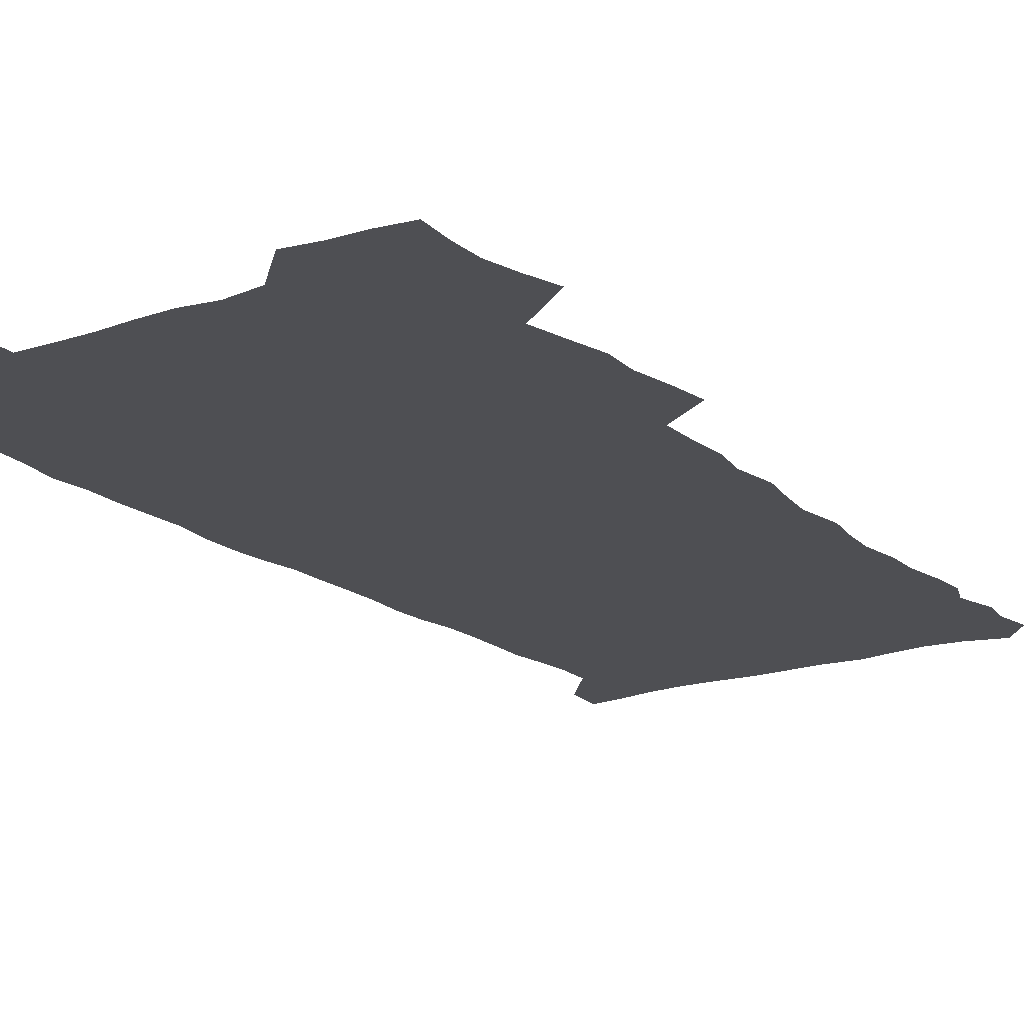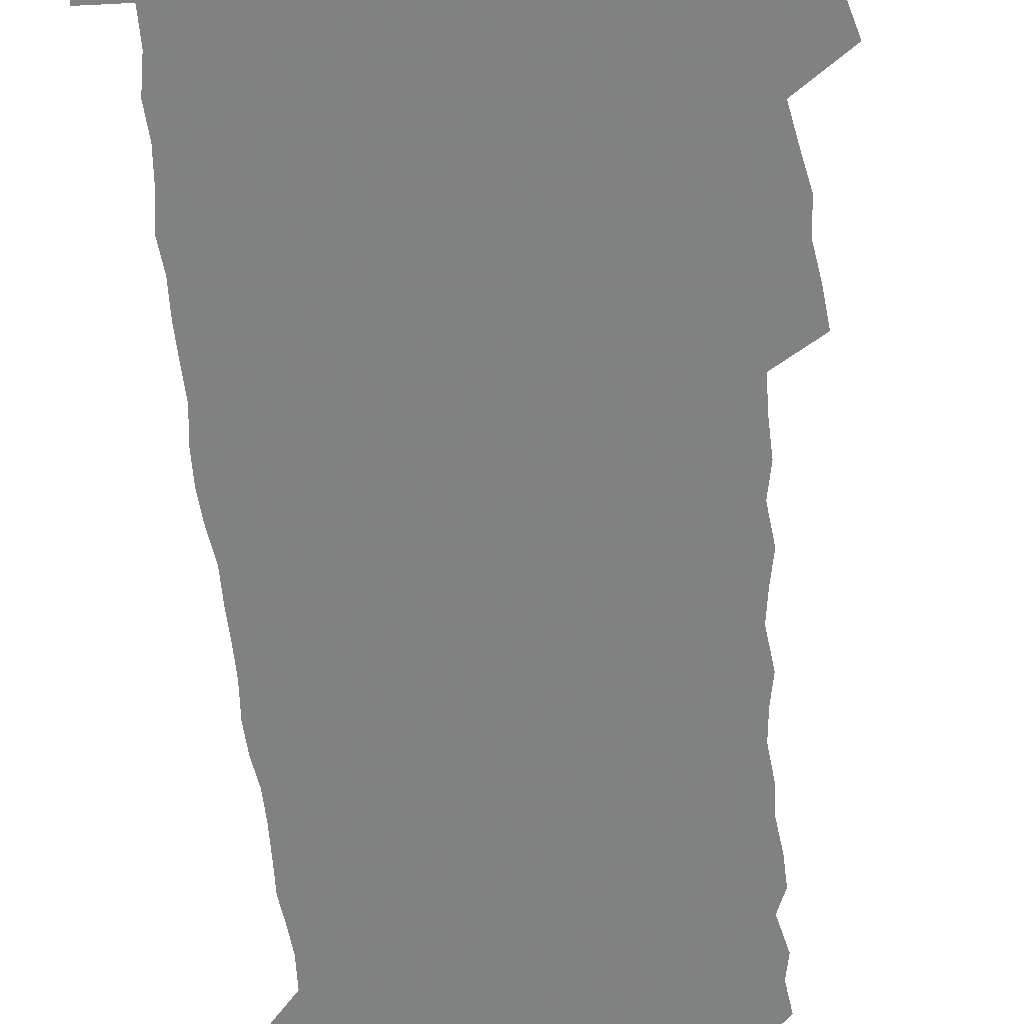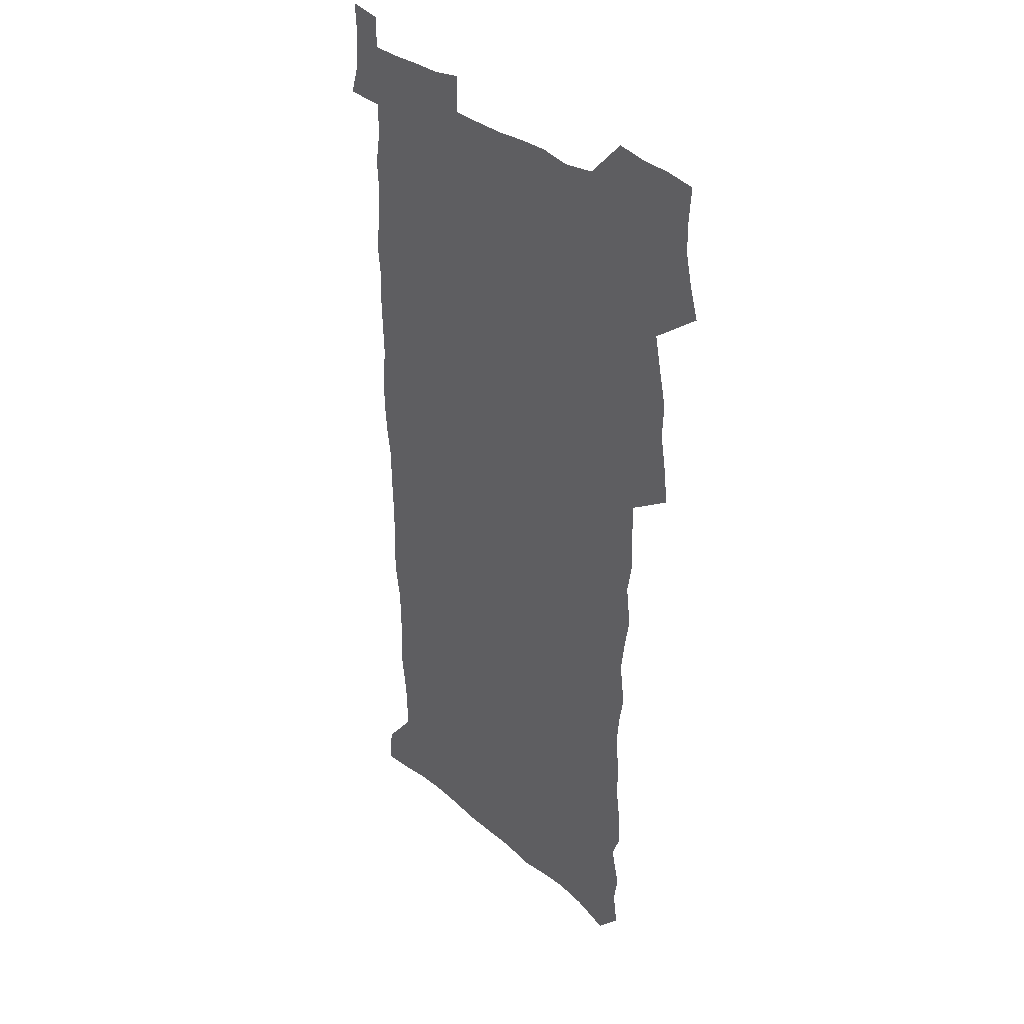
<metadata>
{"format":"obj","ext":"obj","renderer":"f3d","projection":"perspective","resolution":1024,"background":"white","views":[{"elev":-18.1,"azim":-146.7,"up":"+Z"},{"elev":-60.3,"azim":-175.4,"up":"+Z"},{"elev":33.3,"azim":-130.7,"up":"+Y"}]}
</metadata>
<code>
v 457.4 526.4 0
v 461.7 540.7 0
v 465.1 555.1 0
v 465.1 569.7 0
v 463.9 584.9 0
v 469.8 428.6 0
v 471.7 445 0
v 474.6 461.6 0
v 473.8 477 0
v 477.4 493.2 0
v 480.8 509.3 0
v 480.9 524 0
v 478 539.5 0
v 483.2 553.5 0
v 481 569.1 0
v 478.1 586.9 0
v 491.4 150.9 0
v 493.7 166.5 0
v 491.5 179 0
v 495.9 196.8 0
v 491.5 208.3 0
v 492.2 223.3 0
v 494.5 239.7 0
v 494.1 254.4 0
v 496.1 271.2 0
v 494.8 286 0
v 492.4 300.2 0
v 495 319.5 0
v 493 334.4 0
v 490.3 349.3 0
v 492.7 367.6 0
v 490 382.9 0
v 490.7 399.5 0
v 490.6 415.4 0
v 493.6 432.6 0
v 493.1 447.8 0
v 495.2 463.6 0
v 495.4 478.6 0
v 495.3 493.7 0
v 497.7 509.2 0
v 497.5 524 0
v 498.3 538.7 0
v 497.1 554.3 0
v 495.3 570.2 0
v 492.8 587.5 0
v 503.5 137.8 0
v 509.8 157.9 0
v 513.8 175.5 0
v 512 188.2 0
v 513.5 204.2 0
v 513.9 219.2 0
v 516.4 236 0
v 517 251.3 0
v 516.5 265.7 0
v 514.8 279.5 0
v 514.1 294.4 0
v 511 307.9 0
v 511.6 324.4 0
v 511.8 340.6 0
v 511.1 356.2 0
v 511.3 372.3 0
v 512.5 388.7 0
v 512.7 403.9 0
v 509.4 418.4 0
v 510.7 434.3 0
v 512.2 449.9 0
v 512.2 464.6 0
v 510.5 479.2 0
v 512.8 494.3 0
v 513.4 509.1 0
v 514.2 523.7 0
v 513.5 538.6 0
v 512 554.2 0
v 510.2 570.2 0
v 506.9 589.6 0
v 520.6 142.8 0
v 524.7 160.6 0
v 529 179.9 0
v 528.2 193.2 0
v 530.2 210 0
v 531.6 226 0
v 532 240.9 0
v 532.3 255.9 0
v 532 270.5 0
v 531.2 284.9 0
v 530.3 299.5 0
v 530 314.8 0
v 529.8 330.1 0
v 529.3 345.2 0
v 528.5 360.1 0
v 528.3 375.5 0
v 528.4 390.9 0
v 528.1 406 0
v 527.4 420.9 0
v 527.6 436 0
v 527 450.6 0
v 527.5 465.4 0
v 530.3 480.6 0
v 529.2 494.8 0
v 529.2 509.2 0
v 529.1 523.6 0
v 529.2 538 0
v 527.7 553.4 0
v 524.4 571.9 0
v 535.7 144.4 0
v 540.1 163.6 0
v 542.7 181.5 0
v 545.8 200.2 0
v 546.4 215.2 0
v 546.9 230.2 0
v 547 244.8 0
v 546.6 259 0
v 546.1 273.3 0
v 545.9 288.2 0
v 545.3 302.9 0
v 545.5 318.4 0
v 544.5 332.5 0
v 544.2 347.4 0
v 543.7 362.2 0
v 544.3 378.1 0
v 543.3 392.3 0
v 544.8 408.5 0
v 544 422.7 0
v 544.2 437.5 0
v 544.6 452.2 0
v 544.6 466.6 0
v 544.4 480.9 0
v 544.3 495.1 0
v 544.3 509.3 0
v 543.8 523.5 0
v 544.9 537.3 0
v 542.4 553.9 0
v 540.9 569.8 0
v 550 143 0
v 553.7 162.4 0
v 557.5 184.2 0
v 559.8 203 0
v 560.2 217.4 0
v 561 233 0
v 560.6 246.8 0
v 560.7 261.5 0
v 560.3 275.9 0
v 559.7 290.1 0
v 559.9 305.6 0
v 559.1 319.5 0
v 559.1 334.6 0
v 558.7 349.2 0
v 557.8 363 0
v 558.6 379.2 0
v 558.4 393.9 0
v 559.1 409.2 0
v 558.9 423.6 0
v 558.6 437.8 0
v 559.1 452.6 0
v 559.1 466.9 0
v 559 481.1 0
v 558.9 495.3 0
v 558.9 509.4 0
v 558.6 523.5 0
v 558.9 537.2 0
v 557.7 552.7 0
v 555.1 572.1 0
v 564.5 140.7 0
v 569.6 166.6 0
v 571.1 183.9 0
v 572.7 202.4 0
v 574.3 221 0
v 574.4 234.7 0
v 574.1 248.2 0
v 574.1 262.6 0
v 574.1 277.6 0
v 573.8 292.1 0
v 573.6 306.8 0
v 573.7 321.9 0
v 573.2 336.2 0
v 572.2 349.9 0
v 573.4 366.3 0
v 573.6 381.2 0
v 573.4 395.3 0
v 573.4 409.8 0
v 573.3 424.2 0
v 573.3 438.5 0
v 573.8 453.2 0
v 573.2 467.3 0
v 573.3 481.4 0
v 573.6 495.6 0
v 573.4 509.6 0
v 573.2 523.7 0
v 572.9 538.1 0
v 572 553.6 0
v 570.2 571.8 0
v 580.8 142.6 0
v 584 167.7 0
v 585.3 185.7 0
v 586.3 203.3 0
v 587 219.2 0
v 587.3 235.2 0
v 587.4 249 0
v 587.4 262.8 0
v 587.6 279.2 0
v 587.2 292.5 0
v 587.3 307.9 0
v 587.2 322.2 0
v 587.3 337.7 0
v 587.1 351.8 0
v 587.2 366.7 0
v 587.2 380.7 0
v 587.5 395.7 0
v 587.4 410 0
v 587.4 424.5 0
v 587.4 438.5 0
v 587.5 453.3 0
v 587.7 467.5 0
v 587.6 481.6 0
v 587.6 495.7 0
v 587.7 509.8 0
v 587.5 523.9 0
v 587.3 538.1 0
v 586.6 553.7 0
v 585.6 570.7 0
v 596.6 142.2 0
v 598.2 166.2 0
v 599.3 187.3 0
v 599.7 203 0
v 600 218.6 0
v 599.8 235.7 0
v 600.7 247.9 0
v 600.7 262.5 0
v 600.7 278.9 0
v 600.7 293.1 0
v 600.8 307.3 0
v 600.8 321.9 0
v 600.8 338.7 0
v 600.9 352 0
v 601.2 367.4 0
v 601.2 381.7 0
v 601.4 395.6 0
v 601.4 410.1 0
v 601.5 424.3 0
v 601.5 438.6 0
v 601.7 453.5 0
v 601.8 467.6 0
v 601.8 481.7 0
v 601.8 495.9 0
v 601.9 510 0
v 601.8 523.9 0
v 601.6 537.7 0
v 601.1 554.8 0
v 600.6 570.7 0
v 612.3 142 0
v 612.6 163.7 0
v 613 185.8 0
v 613.1 203.5 0
v 613.4 217.8 0
v 613.5 233.3 0
v 613.8 249.1 0
v 613.9 262.2 0
v 613.9 279.1 0
v 614 293 0
v 614.4 306.9 0
v 614.4 322.2 0
v 614.5 337.3 0
v 614.6 352.8 0
v 615 366.8 0
v 615.4 380.7 0
v 615.3 395.8 0
v 615.6 409.8 0
v 615.7 424.2 0
v 615.6 439 0
v 615.8 453.3 0
v 615.9 467.5 0
v 616 481.7 0
v 616.4 496 0
v 616.1 510.4 0
v 616.1 524.5 0
v 615.8 538.7 0
v 615.9 553.9 0
v 615.5 571 0
v 615.2 588.4 0
v 627.9 143.5 0
v 627.1 167.9 0
v 627.2 183.1 0
v 626.2 203.2 0
v 626.7 217.2 0
v 627.3 231.4 0
v 627.1 247.4 0
v 627.1 262.8 0
v 627.5 277.3 0
v 628 291.1 0
v 628.1 306.1 0
v 628.3 321.3 0
v 628.2 336.9 0
v 628.2 352 0
v 628.7 366.2 0
v 629.4 380.3 0
v 629.6 394.9 0
v 629.6 409.5 0
v 630.1 423.7 0
v 630.9 437.8 0
v 630.1 453.1 0
v 629.9 467.4 0
v 630.4 481.6 0
v 630.7 496.1 0
v 630.7 510.5 0
v 630.6 524.8 0
v 630.5 539.2 0
v 630.5 553.9 0
v 630.8 569.3 0
v 630.8 586 0
v 643.2 144.2 0
v 641.2 166.5 0
v 641.1 182.4 0
v 640.8 199 0
v 641 214.2 0
v 641.1 229.4 0
v 640.8 245.4 0
v 642.4 258.8 0
v 641.5 275.3 0
v 641 291.6 0
v 641.6 305.5 0
v 642.6 319.4 0
v 642.7 334.7 0
v 644.4 348.6 0
v 643.3 364.6 0
v 644.4 378.6 0
v 645.5 392.9 0
v 644.7 408.3 0
v 644.7 423.1 0
v 645.1 437.6 0
v 644.6 452.6 0
v 646.2 466.8 0
v 645.1 481.6 0
v 645.6 496 0
v 645.7 510.5 0
v 645.6 525.1 0
v 645.4 539.6 0
v 645.4 554.5 0
v 645.5 569.2 0
v 645.7 585.9 0
v 658.3 143.2 0
v 654.8 166.2 0
v 655.5 180.1 0
v 655.8 195 0
v 655.3 211.3 0
v 655 227 0
v 655.7 241.6 0
v 656.5 256.3 0
v 656.3 272 0
v 657.3 286.6 0
v 657.9 301.3 0
v 656.9 317.3 0
v 659.1 331.1 0
v 659.9 345.7 0
v 658.2 362.4 0
v 659.9 376.5 0
v 660.9 391.2 0
v 660 406.8 0
v 660.2 421.7 0
v 661.2 436.3 0
v 660.9 451.3 0
v 662.3 465.9 0
v 661.3 481.1 0
v 661.1 495.8 0
v 661.2 510.5 0
v 662.2 525.4 0
v 661.1 540.3 0
v 660.8 555.2 0
v 660.2 569.7 0
v 660.6 585.2 0
v 674 140.5 0
v 671 160.7 0
v 670.6 176.3 0
v 670.1 192 0
v 671.5 205.9 0
v 673.4 219.7 0
v 673.1 235.3 0
v 673 250.8 0
v 673.5 266 0
v 675.8 280 0
v 676.7 294.9 0
v 675.8 311.2 0
v 676.1 326.6 0
v 676.7 341.9 0
v 676.8 357.6 0
v 679.1 372.2 0
v 680.5 387.2 0
v 680.4 402.8 0
v 678.7 419.1 0
v 679.4 434.2 0
v 679.9 449.4 0
v 679.5 464.8 0
v 681.2 479.8 0
v 678.9 495.4 0
v 677.9 510.4 0
v 679 525.4 0
v 676.3 541.3 0
v 676.4 556.3 0
v 675.5 570.6 0
v 675.4 585.4 0
v 675.2 600.1 0
v 688.8 139 0
v 686.9 156.6 0
v 696.4 556.9 0
v 691.6 572.3 0
v 690.6 586.6 0
v 691.6 602.5 0
f 11 12 1
f 1 12 2
f 12 13 2
f 2 13 3
f 13 14 3
f 3 14 4
f 14 15 4
f 4 15 5
f 15 16 5
f 34 35 6
f 6 35 7
f 35 36 7
f 7 36 8
f 36 37 8
f 8 37 9
f 37 38 9
f 9 38 10
f 38 39 10
f 10 39 11
f 39 40 11
f 11 40 12
f 40 41 12
f 12 41 13
f 41 42 13
f 13 42 14
f 42 43 14
f 14 43 15
f 43 44 15
f 15 44 16
f 44 45 16
f 46 47 17
f 17 47 18
f 47 48 18
f 18 48 19
f 48 49 19
f 19 49 20
f 49 50 20
f 20 50 21
f 50 51 21
f 21 51 22
f 51 52 22
f 22 52 23
f 52 53 23
f 23 53 24
f 53 54 24
f 24 54 25
f 54 55 25
f 25 55 26
f 55 56 26
f 26 56 27
f 56 57 27
f 27 57 28
f 57 58 28
f 28 58 29
f 58 59 29
f 29 59 30
f 59 60 30
f 30 60 31
f 60 61 31
f 31 61 32
f 61 62 32
f 32 62 33
f 62 63 33
f 33 63 34
f 63 64 34
f 34 64 35
f 64 65 35
f 35 65 36
f 65 66 36
f 36 66 37
f 66 67 37
f 37 67 38
f 67 68 38
f 38 68 39
f 68 69 39
f 39 69 40
f 69 70 40
f 40 70 41
f 70 71 41
f 41 71 42
f 71 72 42
f 42 72 43
f 72 73 43
f 43 73 44
f 73 74 44
f 44 74 45
f 74 75 45
f 46 76 47
f 76 77 47
f 47 77 48
f 77 78 48
f 48 78 49
f 78 79 49
f 49 79 50
f 79 80 50
f 50 80 51
f 80 81 51
f 51 81 52
f 81 82 52
f 52 82 53
f 82 83 53
f 53 83 54
f 83 84 54
f 54 84 55
f 84 85 55
f 55 85 56
f 85 86 56
f 56 86 57
f 86 87 57
f 57 87 58
f 87 88 58
f 58 88 59
f 88 89 59
f 59 89 60
f 89 90 60
f 60 90 61
f 90 91 61
f 61 91 62
f 91 92 62
f 62 92 63
f 92 93 63
f 63 93 64
f 93 94 64
f 64 94 65
f 94 95 65
f 65 95 66
f 95 96 66
f 66 96 67
f 96 97 67
f 67 97 68
f 97 98 68
f 68 98 69
f 98 99 69
f 69 99 70
f 99 100 70
f 70 100 71
f 100 101 71
f 71 101 72
f 101 102 72
f 72 102 73
f 102 103 73
f 73 103 74
f 103 104 74
f 74 104 75
f 76 105 77
f 105 106 77
f 77 106 78
f 106 107 78
f 78 107 79
f 107 108 79
f 79 108 80
f 108 109 80
f 80 109 81
f 109 110 81
f 81 110 82
f 110 111 82
f 82 111 83
f 111 112 83
f 83 112 84
f 112 113 84
f 84 113 85
f 113 114 85
f 85 114 86
f 114 115 86
f 86 115 87
f 115 116 87
f 87 116 88
f 116 117 88
f 88 117 89
f 117 118 89
f 89 118 90
f 118 119 90
f 90 119 91
f 119 120 91
f 91 120 92
f 120 121 92
f 92 121 93
f 121 122 93
f 93 122 94
f 122 123 94
f 94 123 95
f 123 124 95
f 95 124 96
f 124 125 96
f 96 125 97
f 125 126 97
f 97 126 98
f 126 127 98
f 98 127 99
f 127 128 99
f 99 128 100
f 128 129 100
f 100 129 101
f 129 130 101
f 101 130 102
f 130 131 102
f 102 131 103
f 131 132 103
f 103 132 104
f 132 133 104
f 105 134 106
f 134 135 106
f 106 135 107
f 135 136 107
f 107 136 108
f 136 137 108
f 108 137 109
f 137 138 109
f 109 138 110
f 138 139 110
f 110 139 111
f 139 140 111
f 111 140 112
f 140 141 112
f 112 141 113
f 141 142 113
f 113 142 114
f 142 143 114
f 114 143 115
f 143 144 115
f 115 144 116
f 144 145 116
f 116 145 117
f 145 146 117
f 117 146 118
f 146 147 118
f 118 147 119
f 147 148 119
f 119 148 120
f 148 149 120
f 120 149 121
f 149 150 121
f 121 150 122
f 150 151 122
f 122 151 123
f 151 152 123
f 123 152 124
f 152 153 124
f 124 153 125
f 153 154 125
f 125 154 126
f 154 155 126
f 126 155 127
f 155 156 127
f 127 156 128
f 156 157 128
f 128 157 129
f 157 158 129
f 129 158 130
f 158 159 130
f 130 159 131
f 159 160 131
f 131 160 132
f 160 161 132
f 132 161 133
f 161 162 133
f 134 163 135
f 163 164 135
f 135 164 136
f 164 165 136
f 136 165 137
f 165 166 137
f 137 166 138
f 166 167 138
f 138 167 139
f 167 168 139
f 139 168 140
f 168 169 140
f 140 169 141
f 169 170 141
f 141 170 142
f 170 171 142
f 142 171 143
f 171 172 143
f 143 172 144
f 172 173 144
f 144 173 145
f 173 174 145
f 145 174 146
f 174 175 146
f 146 175 147
f 175 176 147
f 147 176 148
f 176 177 148
f 148 177 149
f 177 178 149
f 149 178 150
f 178 179 150
f 150 179 151
f 179 180 151
f 151 180 152
f 180 181 152
f 152 181 153
f 181 182 153
f 153 182 154
f 182 183 154
f 154 183 155
f 183 184 155
f 155 184 156
f 184 185 156
f 156 185 157
f 185 186 157
f 157 186 158
f 186 187 158
f 158 187 159
f 187 188 159
f 159 188 160
f 188 189 160
f 160 189 161
f 189 190 161
f 161 190 162
f 190 191 162
f 163 192 164
f 192 193 164
f 164 193 165
f 193 194 165
f 165 194 166
f 194 195 166
f 166 195 167
f 195 196 167
f 167 196 168
f 196 197 168
f 168 197 169
f 197 198 169
f 169 198 170
f 198 199 170
f 170 199 171
f 199 200 171
f 171 200 172
f 200 201 172
f 172 201 173
f 201 202 173
f 173 202 174
f 202 203 174
f 174 203 175
f 203 204 175
f 175 204 176
f 204 205 176
f 176 205 177
f 205 206 177
f 177 206 178
f 206 207 178
f 178 207 179
f 207 208 179
f 179 208 180
f 208 209 180
f 180 209 181
f 209 210 181
f 181 210 182
f 210 211 182
f 182 211 183
f 211 212 183
f 183 212 184
f 212 213 184
f 184 213 185
f 213 214 185
f 185 214 186
f 214 215 186
f 186 215 187
f 215 216 187
f 187 216 188
f 216 217 188
f 188 217 189
f 217 218 189
f 189 218 190
f 218 219 190
f 190 219 191
f 219 220 191
f 192 221 193
f 221 222 193
f 193 222 194
f 222 223 194
f 194 223 195
f 223 224 195
f 195 224 196
f 224 225 196
f 196 225 197
f 225 226 197
f 197 226 198
f 226 227 198
f 198 227 199
f 227 228 199
f 199 228 200
f 228 229 200
f 200 229 201
f 229 230 201
f 201 230 202
f 230 231 202
f 202 231 203
f 231 232 203
f 203 232 204
f 232 233 204
f 204 233 205
f 233 234 205
f 205 234 206
f 234 235 206
f 206 235 207
f 235 236 207
f 207 236 208
f 236 237 208
f 208 237 209
f 237 238 209
f 209 238 210
f 238 239 210
f 210 239 211
f 239 240 211
f 211 240 212
f 240 241 212
f 212 241 213
f 241 242 213
f 213 242 214
f 242 243 214
f 214 243 215
f 243 244 215
f 215 244 216
f 244 245 216
f 216 245 217
f 245 246 217
f 217 246 218
f 246 247 218
f 218 247 219
f 247 248 219
f 219 248 220
f 248 249 220
f 221 250 222
f 250 251 222
f 222 251 223
f 251 252 223
f 223 252 224
f 252 253 224
f 224 253 225
f 253 254 225
f 225 254 226
f 254 255 226
f 226 255 227
f 255 256 227
f 227 256 228
f 256 257 228
f 228 257 229
f 257 258 229
f 229 258 230
f 258 259 230
f 230 259 231
f 259 260 231
f 231 260 232
f 260 261 232
f 232 261 233
f 261 262 233
f 233 262 234
f 262 263 234
f 234 263 235
f 263 264 235
f 235 264 236
f 264 265 236
f 236 265 237
f 265 266 237
f 237 266 238
f 266 267 238
f 238 267 239
f 267 268 239
f 239 268 240
f 268 269 240
f 240 269 241
f 269 270 241
f 241 270 242
f 270 271 242
f 242 271 243
f 271 272 243
f 243 272 244
f 272 273 244
f 244 273 245
f 273 274 245
f 245 274 246
f 274 275 246
f 246 275 247
f 275 276 247
f 247 276 248
f 276 277 248
f 248 277 249
f 277 278 249
f 250 280 251
f 280 281 251
f 251 281 252
f 281 282 252
f 252 282 253
f 282 283 253
f 253 283 254
f 283 284 254
f 254 284 255
f 284 285 255
f 255 285 256
f 285 286 256
f 256 286 257
f 286 287 257
f 257 287 258
f 287 288 258
f 258 288 259
f 288 289 259
f 259 289 260
f 289 290 260
f 260 290 261
f 290 291 261
f 261 291 262
f 291 292 262
f 262 292 263
f 292 293 263
f 263 293 264
f 293 294 264
f 264 294 265
f 294 295 265
f 265 295 266
f 295 296 266
f 266 296 267
f 296 297 267
f 267 297 268
f 297 298 268
f 268 298 269
f 298 299 269
f 269 299 270
f 299 300 270
f 270 300 271
f 300 301 271
f 271 301 272
f 301 302 272
f 272 302 273
f 302 303 273
f 273 303 274
f 303 304 274
f 274 304 275
f 304 305 275
f 275 305 276
f 305 306 276
f 276 306 277
f 306 307 277
f 277 307 278
f 307 308 278
f 278 308 279
f 308 309 279
f 280 310 281
f 310 311 281
f 281 311 282
f 311 312 282
f 282 312 283
f 312 313 283
f 283 313 284
f 313 314 284
f 284 314 285
f 314 315 285
f 285 315 286
f 315 316 286
f 286 316 287
f 316 317 287
f 287 317 288
f 317 318 288
f 288 318 289
f 318 319 289
f 289 319 290
f 319 320 290
f 290 320 291
f 320 321 291
f 291 321 292
f 321 322 292
f 292 322 293
f 322 323 293
f 293 323 294
f 323 324 294
f 294 324 295
f 324 325 295
f 295 325 296
f 325 326 296
f 296 326 297
f 326 327 297
f 297 327 298
f 327 328 298
f 298 328 299
f 328 329 299
f 299 329 300
f 329 330 300
f 300 330 301
f 330 331 301
f 301 331 302
f 331 332 302
f 302 332 303
f 332 333 303
f 303 333 304
f 333 334 304
f 304 334 305
f 334 335 305
f 305 335 306
f 335 336 306
f 306 336 307
f 336 337 307
f 307 337 308
f 337 338 308
f 308 338 309
f 338 339 309
f 310 340 311
f 340 341 311
f 311 341 312
f 341 342 312
f 312 342 313
f 342 343 313
f 313 343 314
f 343 344 314
f 314 344 315
f 344 345 315
f 315 345 316
f 345 346 316
f 316 346 317
f 346 347 317
f 317 347 318
f 347 348 318
f 318 348 319
f 348 349 319
f 319 349 320
f 349 350 320
f 320 350 321
f 350 351 321
f 321 351 322
f 351 352 322
f 322 352 323
f 352 353 323
f 323 353 324
f 353 354 324
f 324 354 325
f 354 355 325
f 325 355 326
f 355 356 326
f 326 356 327
f 356 357 327
f 327 357 328
f 357 358 328
f 328 358 329
f 358 359 329
f 329 359 330
f 359 360 330
f 330 360 331
f 360 361 331
f 331 361 332
f 361 362 332
f 332 362 333
f 362 363 333
f 333 363 334
f 363 364 334
f 334 364 335
f 364 365 335
f 335 365 336
f 365 366 336
f 336 366 337
f 366 367 337
f 337 367 338
f 367 368 338
f 338 368 339
f 368 369 339
f 340 370 341
f 370 371 341
f 341 371 342
f 371 372 342
f 342 372 343
f 372 373 343
f 343 373 344
f 373 374 344
f 344 374 345
f 374 375 345
f 345 375 346
f 375 376 346
f 346 376 347
f 376 377 347
f 347 377 348
f 377 378 348
f 348 378 349
f 378 379 349
f 349 379 350
f 379 380 350
f 350 380 351
f 380 381 351
f 351 381 352
f 381 382 352
f 352 382 353
f 382 383 353
f 353 383 354
f 383 384 354
f 354 384 355
f 384 385 355
f 355 385 356
f 385 386 356
f 356 386 357
f 386 387 357
f 357 387 358
f 387 388 358
f 358 388 359
f 388 389 359
f 359 389 360
f 389 390 360
f 360 390 361
f 390 391 361
f 361 391 362
f 391 392 362
f 362 392 363
f 392 393 363
f 363 393 364
f 393 394 364
f 364 394 365
f 394 395 365
f 365 395 366
f 395 396 366
f 366 396 367
f 396 397 367
f 367 397 368
f 397 398 368
f 368 398 369
f 398 399 369
f 370 401 371
f 401 402 371
f 371 402 372
f 397 403 398
f 403 404 398
f 398 404 399
f 404 405 399
f 399 405 400
f 405 406 400

</code>
